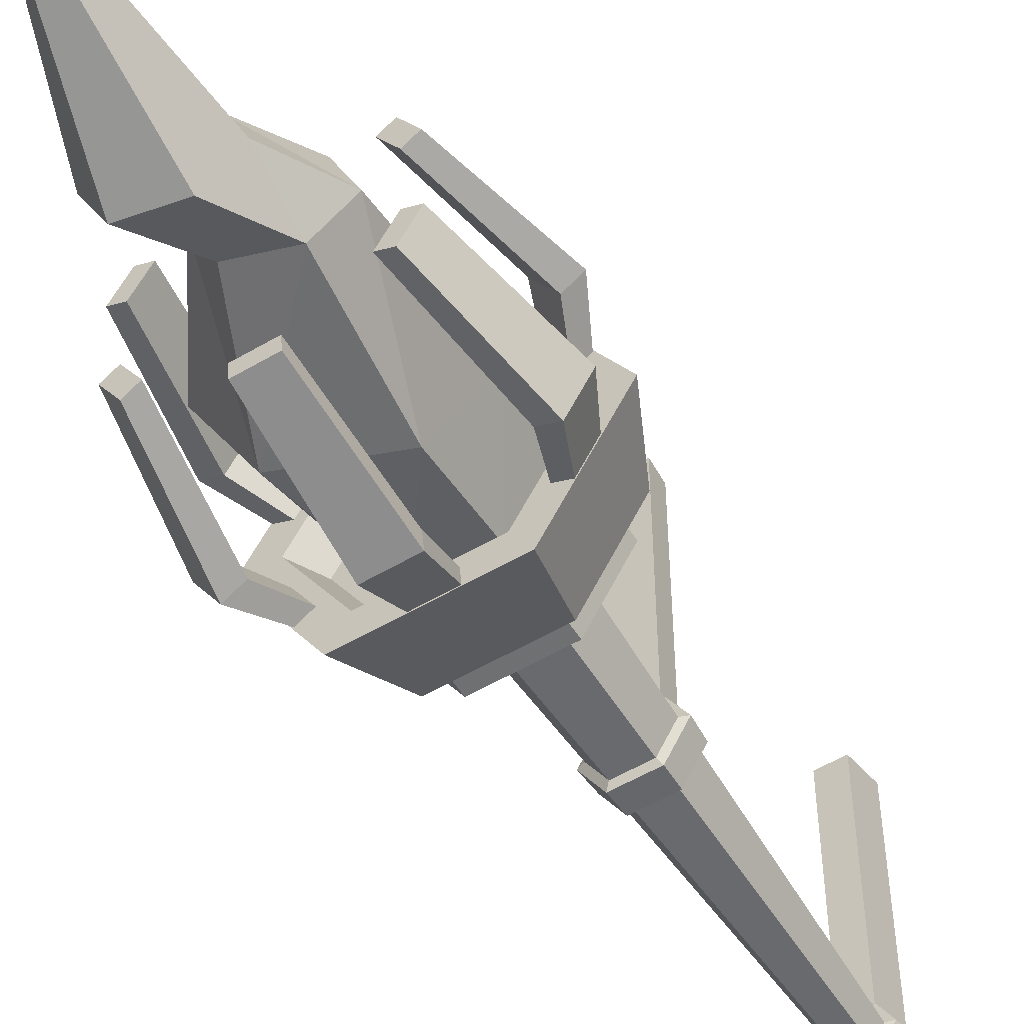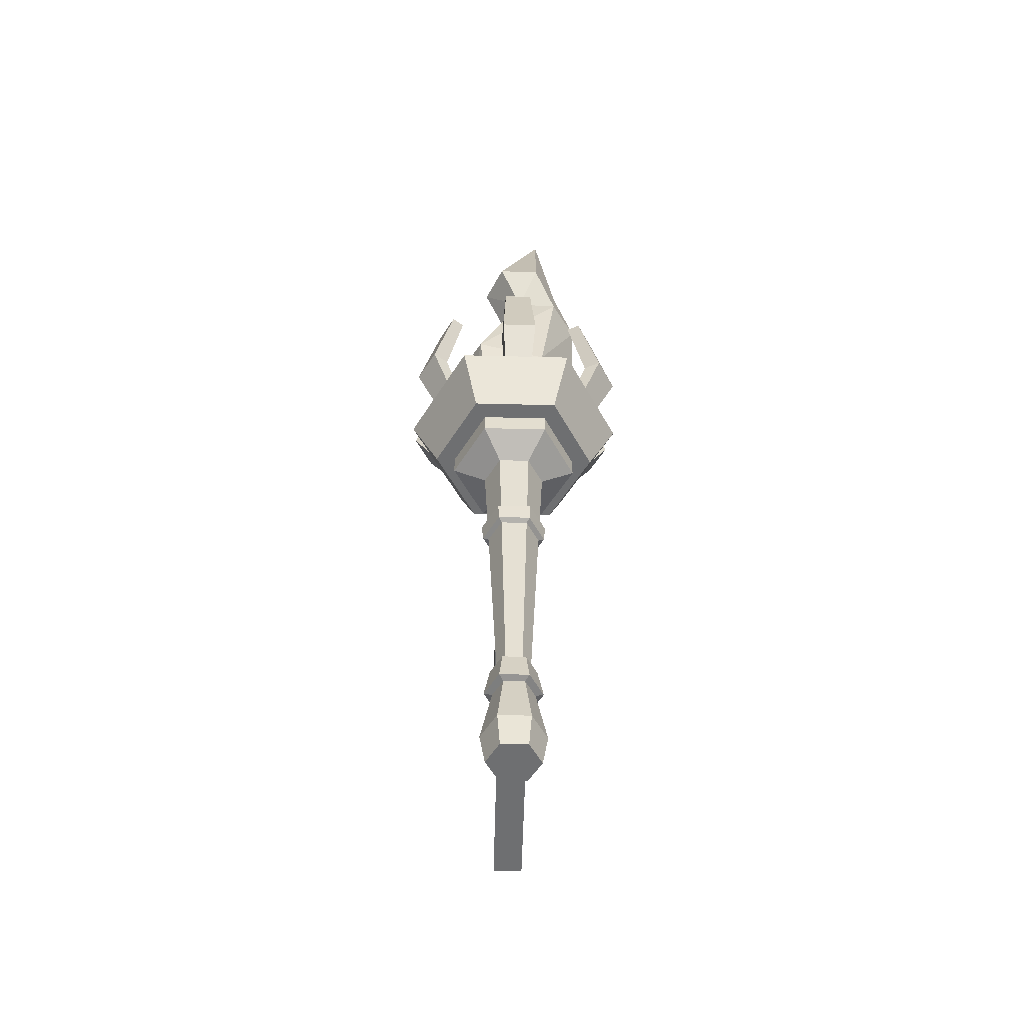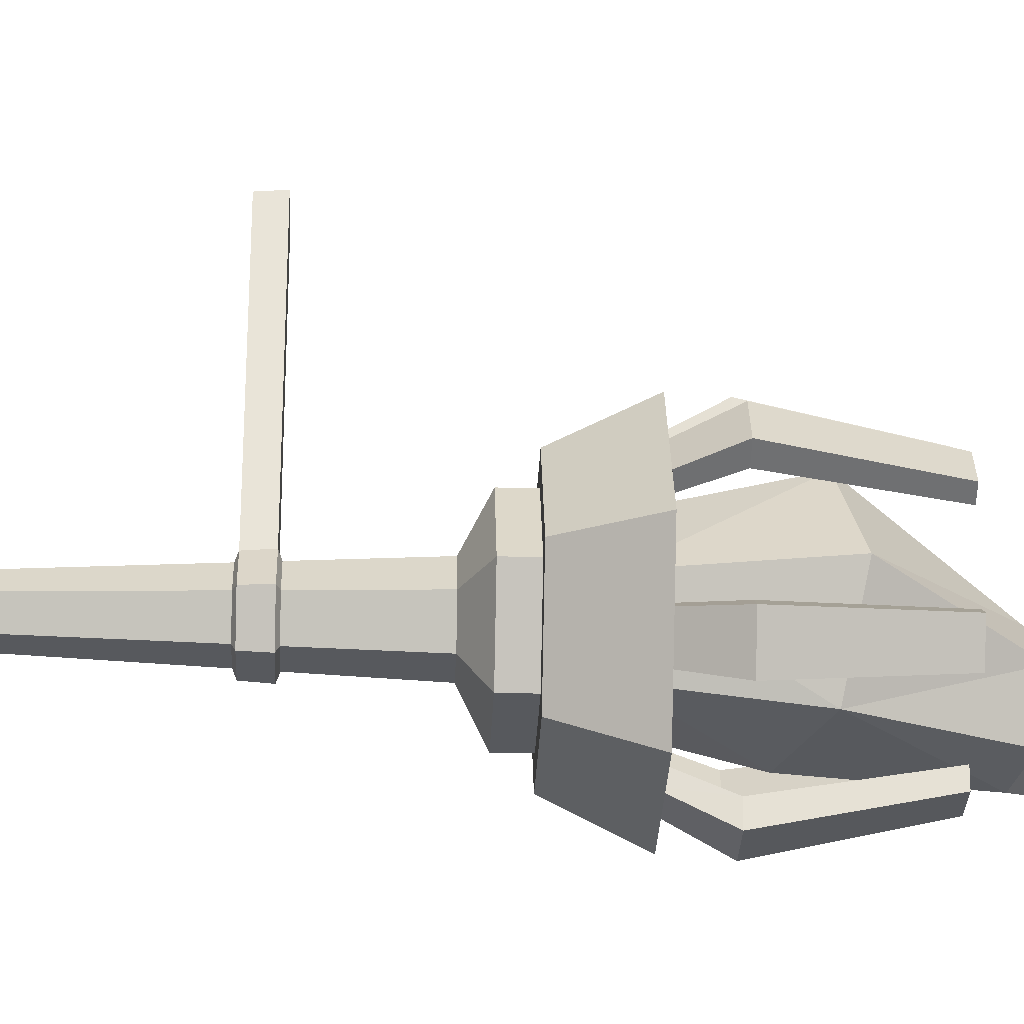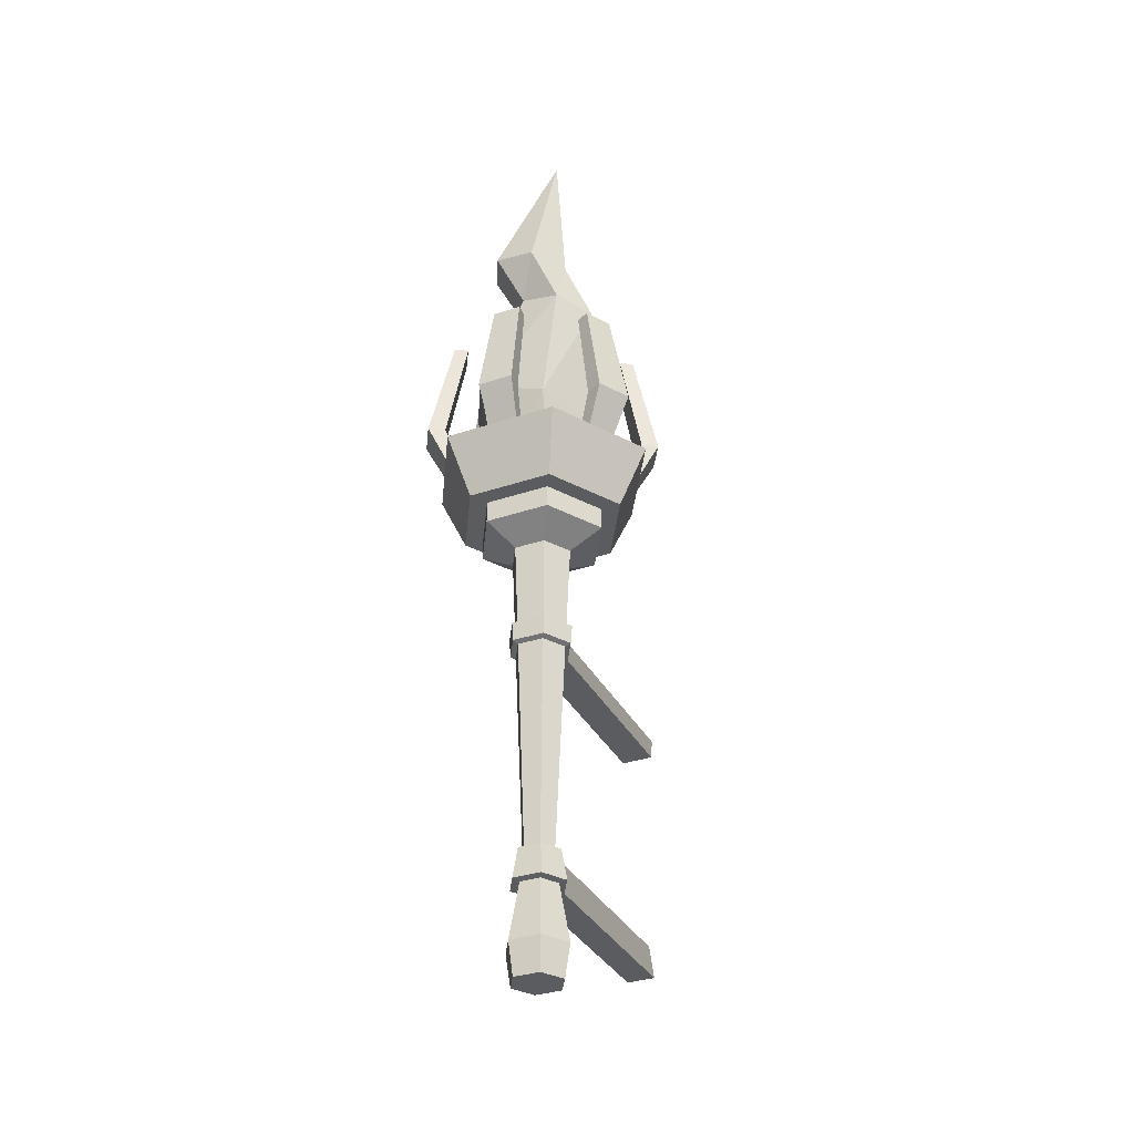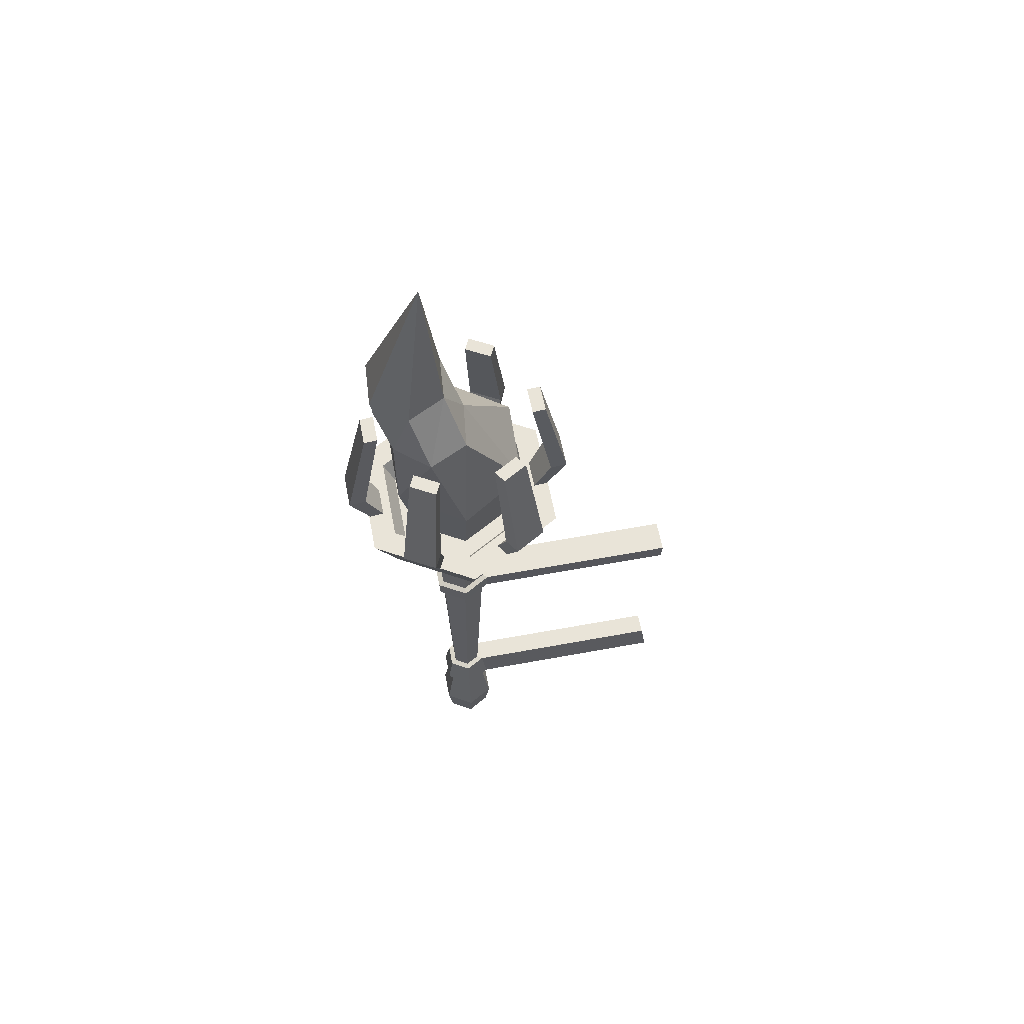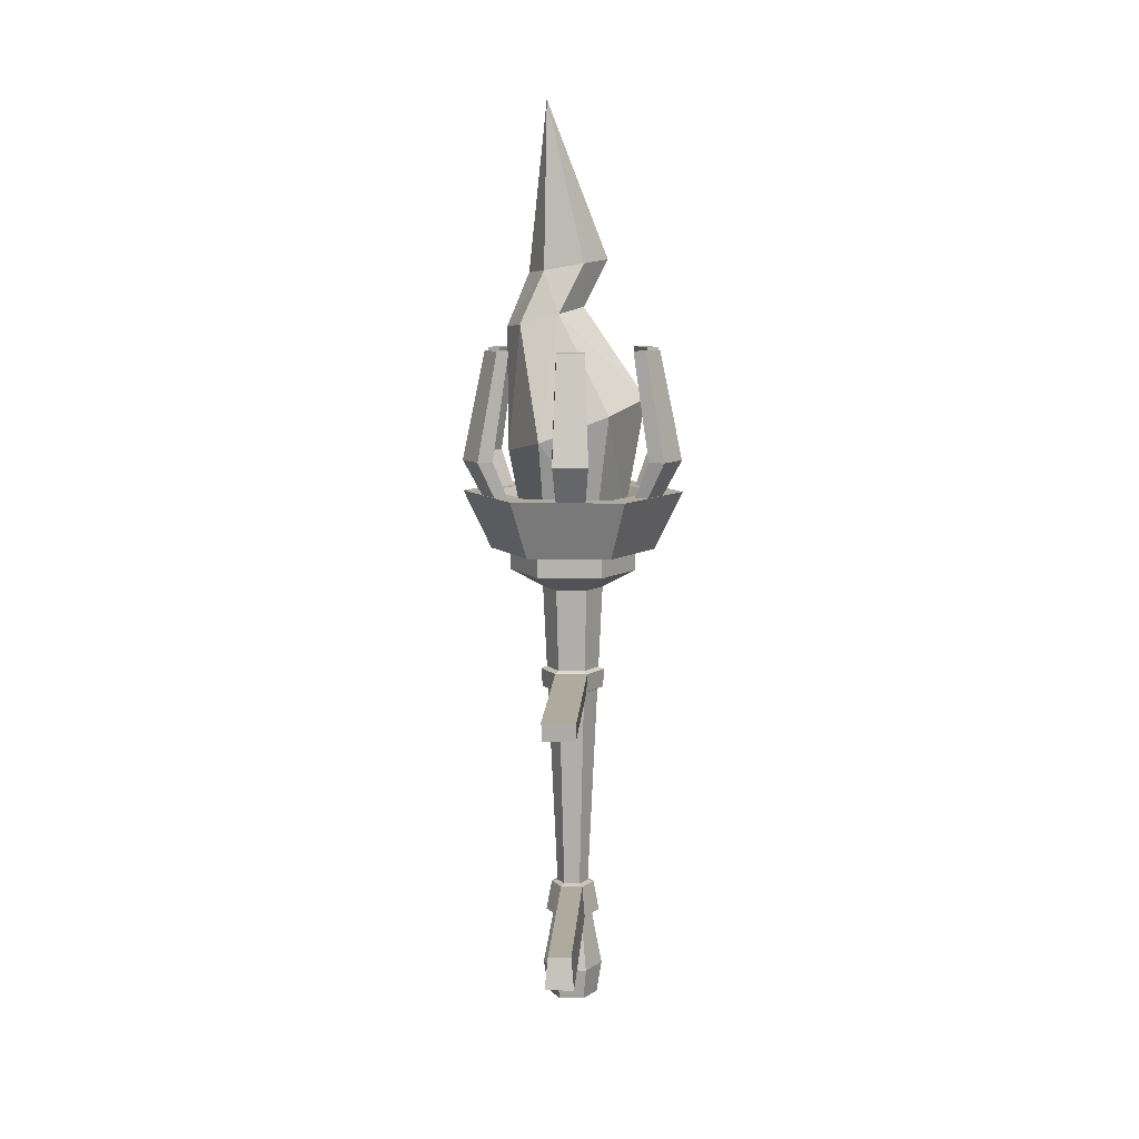
<metadata>
{"format":"obj","ext":"obj","renderer":"f3d","projection":"perspective","resolution":1024,"background":"white","views":[{"elev":-54.9,"azim":-148.2,"up":"+Z"},{"elev":-54.6,"azim":178.5,"up":"+Y"},{"elev":-29.4,"azim":87.8,"up":"+Z"},{"elev":-34.3,"azim":-155.6,"up":"+Y"},{"elev":60.3,"azim":-100.7,"up":"+Y"},{"elev":9.3,"azim":3.2,"up":"+Y"}]}
</metadata>
<code>
o Torch
v -0.01236 -0.1607 -0.02141
v 0.03806 0.2708 0
v -0.02472 -0.1607 0
v 0.01903 0.2708 0.03297
v -0.01236 -0.1607 0.02141
v -0.01903 0.2708 0.03297
v 0.01236 -0.1607 -0.02141
v -0.03806 0.2708 0
v 0.01236 -0.1607 0.02141
v -0.01903 0.2708 -0.03297
v 0.02472 -0.1607 0
v 0.01903 0.2708 -0.03297
v 0.0316 -0.2708 0
v 0.03806 -0.231 0
v 0.0158 -0.2708 0.02737
v 0.01903 -0.231 0.03297
v -0.0158 -0.2708 0.02737
v -0.01903 -0.231 0.03297
v -0.0316 -0.2708 0
v -0.03806 -0.231 0
v -0.0158 -0.2708 -0.02737
v -0.01903 -0.231 -0.03297
v 0.0158 -0.2708 -0.02737
v 0.01903 -0.231 -0.03297
v -0.009865 -0.1187 -0.01709
v -0.01973 -0.1187 0
v -0.009865 -0.1187 0.01709
v 0.009865 -0.1187 0.01709
v 0.01973 -0.1187 0
v 0.009865 -0.1187 -0.01709
v 0.03981 0.2925 0.06895
v 0.07962 0.2925 0
v -0.03981 0.2925 0.06895
v -0.07962 0.2925 0
v -0.03981 0.2925 -0.06895
v 0.03981 0.2925 -0.06895
v 0.03981 0.3197 0.06895
v 0.07962 0.3197 0
v -0.03981 0.3197 0.06895
v -0.07962 0.3197 0
v -0.03981 0.3197 -0.06895
v 0.03981 0.3197 -0.06895
v 0.05199 0.3197 0.09005
v 0.104 0.3197 0
v -0.05199 0.3197 0.09005
v -0.104 0.3197 0
v -0.05199 0.3197 -0.09005
v 0.05199 0.3197 -0.09005
v 0.06957 0.3932 0.1205
v 0.1391 0.3932 0
v -0.06957 0.3932 0.1205
v -0.1391 0.3932 0
v -0.06957 0.3932 -0.1205
v 0.06957 0.3932 -0.1205
v 0.05255 0.3932 0.09101
v 0.1051 0.3932 0
v -0.05255 0.3932 0.09101
v -0.1051 0.3932 0
v -0.05255 0.3932 -0.09101
v 0.05255 0.3932 -0.09101
v 0.04469 0.3645 0.07741
v 0.08938 0.3645 0
v -0.04469 0.3645 0.07741
v -0.08938 0.3645 0
v -0.04469 0.3645 -0.07741
v 0.04469 0.3645 -0.07741
v 0.01362 0.3847 -0.1148
v -0.02099 0.3847 -0.1145
v 0.01501 0.3847 -0.09799
v -0.01961 0.3847 -0.09771
v 0.01362 0.5727 -0.1148
v -0.02099 0.5727 -0.1145
v 0.01501 0.5727 -0.09799
v -0.01961 0.5727 -0.09771
v -0.09262 0.3847 -0.06921
v -0.1097 0.3847 -0.0391
v -0.07735 0.3847 -0.06199
v -0.09442 0.3847 -0.03188
v -0.09262 0.5727 -0.06921
v -0.1097 0.5727 -0.0391
v -0.07735 0.5727 -0.06199
v -0.09442 0.5727 -0.03188
v -0.1062 0.3847 0.04561
v -0.08871 0.3847 0.07545
v -0.09236 0.3847 0.036
v -0.07482 0.3847 0.06584
v -0.1062 0.5727 0.04561
v -0.08871 0.5727 0.07545
v -0.09236 0.5727 0.036
v -0.07482 0.5727 0.06584
v -0.01362 0.3847 0.1148
v 0.02099 0.3847 0.1145
v -0.01501 0.3847 0.09799
v 0.01961 0.3847 0.09771
v -0.01362 0.5727 0.1148
v 0.02099 0.5727 0.1145
v -0.01501 0.5727 0.09799
v 0.01961 0.5727 0.09771
v 0.09262 0.3847 0.06921
v 0.1097 0.3847 0.0391
v 0.07735 0.3847 0.06199
v 0.09442 0.3847 0.03188
v 0.09262 0.5727 0.06921
v 0.1097 0.5727 0.0391
v 0.07735 0.5727 0.06199
v 0.09442 0.5727 0.03188
v 0.1062 0.3847 -0.04561
v 0.08871 0.3847 -0.07545
v 0.09236 0.3847 -0.036
v 0.07482 0.3847 -0.06584
v 0.1062 0.5727 -0.04561
v 0.08871 0.5727 -0.07545
v 0.09236 0.5727 -0.036
v 0.07482 0.5727 -0.06584
v 0.01884 0.4382 -0.123
v 0.0171 0.4382 -0.1441
v -0.02461 0.4382 -0.1226
v -0.02634 0.4382 -0.1438
v 0.1159 0.4382 -0.04518
v 0.1333 0.4382 -0.05724
v 0.0939 0.4382 -0.08263
v 0.1113 0.4382 -0.0947
v 0.09708 0.4382 0.0778
v 0.1162 0.4382 0.08686
v 0.1185 0.4382 0.04
v 0.1377 0.4382 0.04907
v -0.01884 0.4382 0.123
v -0.0171 0.4382 0.1441
v 0.02461 0.4382 0.1226
v 0.02634 0.4382 0.1438
v -0.09708 0.4382 -0.0778
v -0.1162 0.4382 -0.08686
v -0.1185 0.4382 -0.04
v -0.1377 0.4382 -0.04907
v -0.1159 0.4382 0.04518
v -0.1333 0.4382 0.05724
v -0.0939 0.4382 0.08263
v -0.1113 0.4382 0.0947
v 0.03315 0.1664 0
v 0.01657 0.1664 -0.02871
v -0.01657 0.1664 -0.02871
v -0.03315 0.1664 0
v -0.01657 0.1664 0.02871
v 0.01657 0.1664 0.02871
v -0.01589 0.1375 -0.02753
v -0.03179 0.1375 0
v -0.01589 0.1375 0.02753
v 0.01589 0.1375 0.02753
v 0.03179 0.1375 0
v 0.01589 0.1375 -0.02753
v 0.01718 -0.1588 0.02976
v -0.01718 -0.1588 -0.02976
v -0.03436 -0.1588 0
v -0.01718 -0.1588 0.02976
v 0.03436 -0.1588 0
v 0.01718 -0.1588 -0.02976
v 0.0389 0.1403 0
v 0.04057 0.1635 0
v 0.01945 0.1403 -0.03369
v 0.02028 0.1635 -0.03513
v 0.02028 0.1635 0.03513
v -0.02028 0.1635 0.03513
v -0.02028 0.1635 -0.03513
v -0.04057 0.1635 0
v -0.01945 0.1403 -0.03369
v -0.0389 0.1403 0
v -0.01945 0.1403 0.03369
v 0.01945 0.1403 0.03369
v -0.01371 -0.1206 -0.02375
v -0.02743 -0.1206 0
v -0.01371 -0.1206 0.02375
v 0.01371 -0.1206 0.02375
v 0.02743 -0.1206 0
v 0.01371 -0.1206 -0.02375
v 0.01718 -0.1588 0.2882
v -0.01718 -0.1588 0.2882
v 0.01371 -0.1206 0.2822
v -0.01371 -0.1206 0.2822
v 0.02028 0.1635 0.2935
v -0.02028 0.1635 0.2935
v -0.01945 0.1403 0.2921
v 0.01945 0.1403 0.2921
v 0.03283 0.3645 0.05687
v 0.06567 0.3645 0
v -0.03283 0.3645 0.05687
v -0.06567 0.3645 0
v -0.03283 0.3645 -0.05687
v 0.03283 0.3645 -0.05687
v 0.04851 0.494 0.08012
v 0.0917 0.5106 0
v -0.03788 0.4609 0.08012
v -0.08107 0.4443 0
v -0.03788 0.4609 -0.08012
v 0.04851 0.494 -0.08012
v -0.01676 0.616 0.01168
v 0.01239 0.6237 -0.02958
v -0.06593 0.6032 0.006199
v -0.08595 0.5981 -0.04055
v -0.05681 0.6058 -0.08181
v -0.007638 0.6187 -0.07633
v 0.01346 0.678 -0.01061
v 0.04159 0.6829 -0.053
v -0.03685 0.6697 -0.01413
v -0.05902 0.6662 -0.06005
v -0.03089 0.6711 -0.1024
v 0.01941 0.6794 -0.09892
v -0.03438 0.8799 -0.03484
f 140 2 139
f 143 8 142
f 8 141 142
f 10 140 141
f 12 32 2
f 14 9 16
f 4 143 144
f 2 144 139
f 14 15 13
f 18 15 16
f 20 17 18
f 20 21 19
f 24 21 22
f 14 23 24
f 15 19 23
f 9 18 16
f 1 24 22
f 20 1 22
f 5 20 18
f 7 14 24
f 7 152 156
f 11 151 9
f 25 174 169
f 3 152 1
f 3 154 153
f 30 173 174
f 36 38 32
f 10 34 35
f 4 33 6
f 10 36 12
f 4 32 31
f 6 34 8
f 41 48 42
f 34 41 35
f 31 39 33
f 35 42 36
f 33 40 34
f 32 37 31
f 44 54 50
f 40 45 46
f 38 43 37
f 38 48 44
f 40 47 41
f 37 45 39
f 53 60 54
f 46 53 47
f 43 51 45
f 47 54 48
f 46 51 52
f 44 49 43
f 56 66 62
f 52 57 58
f 50 55 49
f 54 56 50
f 53 58 59
f 49 57 51
f 65 188 66
f 58 65 59
f 55 63 57
f 59 66 60
f 57 64 58
f 55 62 61
f 67 70 68
f 74 71 72
f 71 115 116
f 115 74 117
f 117 72 118
f 72 116 118
f 75 78 76
f 82 79 80
f 79 131 132
f 131 82 133
f 133 80 134
f 80 132 134
f 83 86 84
f 90 87 88
f 87 135 136
f 135 90 137
f 137 88 138
f 88 136 138
f 91 94 92
f 98 95 96
f 95 127 128
f 127 98 129
f 129 96 130
f 96 128 130
f 99 102 100
f 106 103 104
f 103 123 124
f 123 106 125
f 125 104 126
f 104 124 126
f 107 110 108
f 114 111 112
f 111 119 120
f 119 114 121
f 121 112 122
f 112 120 122
f 68 116 67
f 117 68 70
f 115 70 69
f 67 115 69
f 108 120 107
f 121 108 110
f 119 110 109
f 107 119 109
f 100 124 99
f 125 100 102
f 123 102 101
f 99 123 101
f 92 128 91
f 129 92 94
f 127 94 93
f 91 127 93
f 76 132 75
f 133 76 78
f 131 78 77
f 75 131 77
f 84 136 83
f 137 84 86
f 135 86 85
f 83 135 85
f 142 163 164
f 146 167 166
f 148 167 147
f 140 163 141
f 149 159 157
f 139 160 140
f 173 151 155
f 30 149 29
f 27 146 26
f 146 25 26
f 25 150 30
f 28 147 27
f 25 170 26
f 174 155 156
f 154 170 153
f 170 152 153
f 152 174 156
f 162 179 161
f 157 161 168
f 171 177 172
f 163 159 165
f 166 163 165
f 162 166 167
f 160 157 159
f 149 168 148
f 139 161 158
f 146 165 145
f 142 162 143
f 143 161 144
f 145 159 150
f 149 28 29
f 11 156 155
f 28 173 29
f 5 151 154
f 27 170 171
f 28 171 172
f 177 176 175
f 179 181 182
f 162 181 180
f 151 177 175
f 151 176 154
f 161 182 168
f 154 178 171
f 168 181 167
f 64 185 186
f 62 183 61
f 62 188 184
f 64 187 65
f 61 185 63
f 140 12 2
f 143 6 8
f 8 10 141
f 10 12 140
f 12 36 32
f 14 11 9
f 4 6 143
f 2 4 144
f 14 16 15
f 18 17 15
f 20 19 17
f 20 22 21
f 24 23 21
f 14 13 23
f 23 13 15
f 15 17 19
f 19 21 23
f 9 5 18
f 1 7 24
f 20 3 1
f 5 3 20
f 7 11 14
f 7 1 152
f 11 155 151
f 25 30 174
f 3 153 152
f 3 5 154
f 30 29 173
f 36 42 38
f 10 8 34
f 4 31 33
f 10 35 36
f 4 2 32
f 6 33 34
f 41 47 48
f 34 40 41
f 31 37 39
f 35 41 42
f 33 39 40
f 32 38 37
f 44 48 54
f 40 39 45
f 38 44 43
f 38 42 48
f 40 46 47
f 37 43 45
f 53 59 60
f 46 52 53
f 43 49 51
f 47 53 54
f 46 45 51
f 44 50 49
f 56 60 66
f 52 51 57
f 50 56 55
f 54 60 56
f 53 52 58
f 49 55 57
f 65 187 188
f 58 64 65
f 55 61 63
f 59 65 66
f 57 63 64
f 55 56 62
f 67 69 70
f 74 73 71
f 71 73 115
f 115 73 74
f 117 74 72
f 72 71 116
f 75 77 78
f 82 81 79
f 79 81 131
f 131 81 82
f 133 82 80
f 80 79 132
f 83 85 86
f 90 89 87
f 87 89 135
f 135 89 90
f 137 90 88
f 88 87 136
f 91 93 94
f 98 97 95
f 95 97 127
f 127 97 98
f 129 98 96
f 96 95 128
f 99 101 102
f 106 105 103
f 103 105 123
f 123 105 106
f 125 106 104
f 104 103 124
f 107 109 110
f 114 113 111
f 111 113 119
f 119 113 114
f 121 114 112
f 112 111 120
f 68 118 116
f 117 118 68
f 115 117 70
f 67 116 115
f 108 122 120
f 121 122 108
f 119 121 110
f 107 120 119
f 100 126 124
f 125 126 100
f 123 125 102
f 99 124 123
f 92 130 128
f 129 130 92
f 127 129 94
f 91 128 127
f 76 134 132
f 133 134 76
f 131 133 78
f 75 132 131
f 84 138 136
f 137 138 84
f 135 137 86
f 83 136 135
f 142 141 163
f 146 147 167
f 148 168 167
f 140 160 163
f 149 150 159
f 139 158 160
f 173 172 151
f 30 150 149
f 27 147 146
f 146 145 25
f 25 145 150
f 28 148 147
f 25 169 170
f 174 173 155
f 154 171 170
f 170 169 152
f 152 169 174
f 162 180 179
f 157 158 161
f 171 178 177
f 163 160 159
f 166 164 163
f 162 164 166
f 160 158 157
f 149 157 168
f 139 144 161
f 146 166 165
f 142 164 162
f 143 162 161
f 145 165 159
f 149 148 28
f 11 7 156
f 28 172 173
f 5 9 151
f 27 26 170
f 28 27 171
f 177 178 176
f 179 180 181
f 162 167 181
f 151 172 177
f 151 175 176
f 161 179 182
f 154 176 178
f 168 182 181
f 64 63 185
f 62 184 183
f 62 66 188
f 64 186 187
f 61 183 185
f 188 193 194
f 194 196 190
f 185 192 186
f 184 189 183
f 184 194 190
f 187 192 193
f 183 191 185
f 200 205 206
f 193 198 199
f 191 195 197
f 194 199 200
f 192 197 198
f 190 195 189
f 205 204 207
f 198 203 204
f 196 201 195
f 200 202 196
f 199 204 205
f 195 203 197
f 203 201 207
f 206 205 207
f 204 203 207
f 201 202 207
f 202 206 207
f 188 187 193
f 194 200 196
f 185 191 192
f 184 190 189
f 184 188 194
f 187 186 192
f 183 189 191
f 200 199 205
f 193 192 198
f 191 189 195
f 194 193 199
f 192 191 197
f 190 196 195
f 198 197 203
f 196 202 201
f 200 206 202
f 199 198 204
f 195 201 203

</code>
